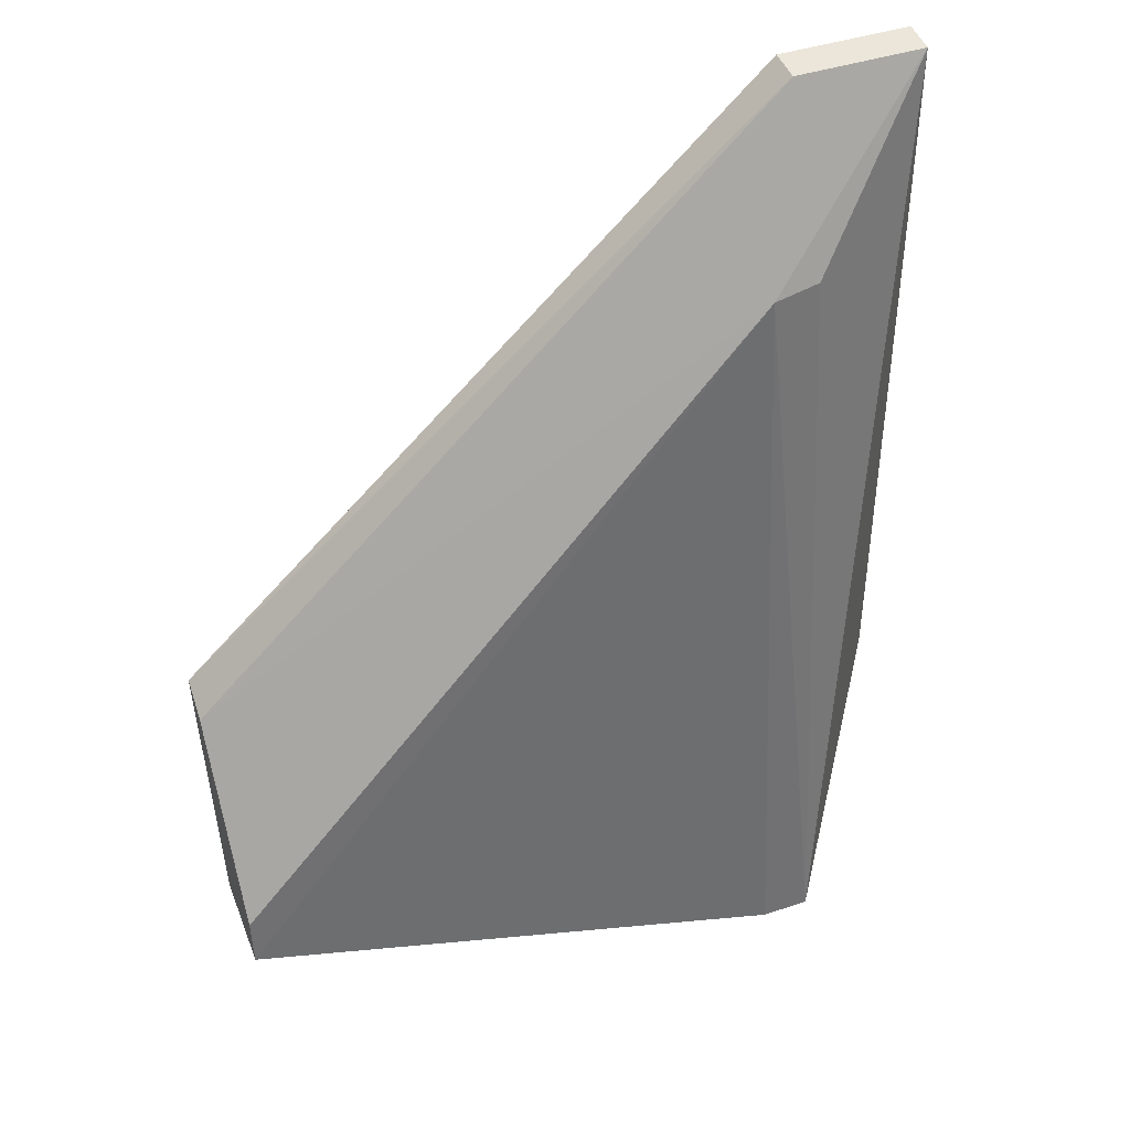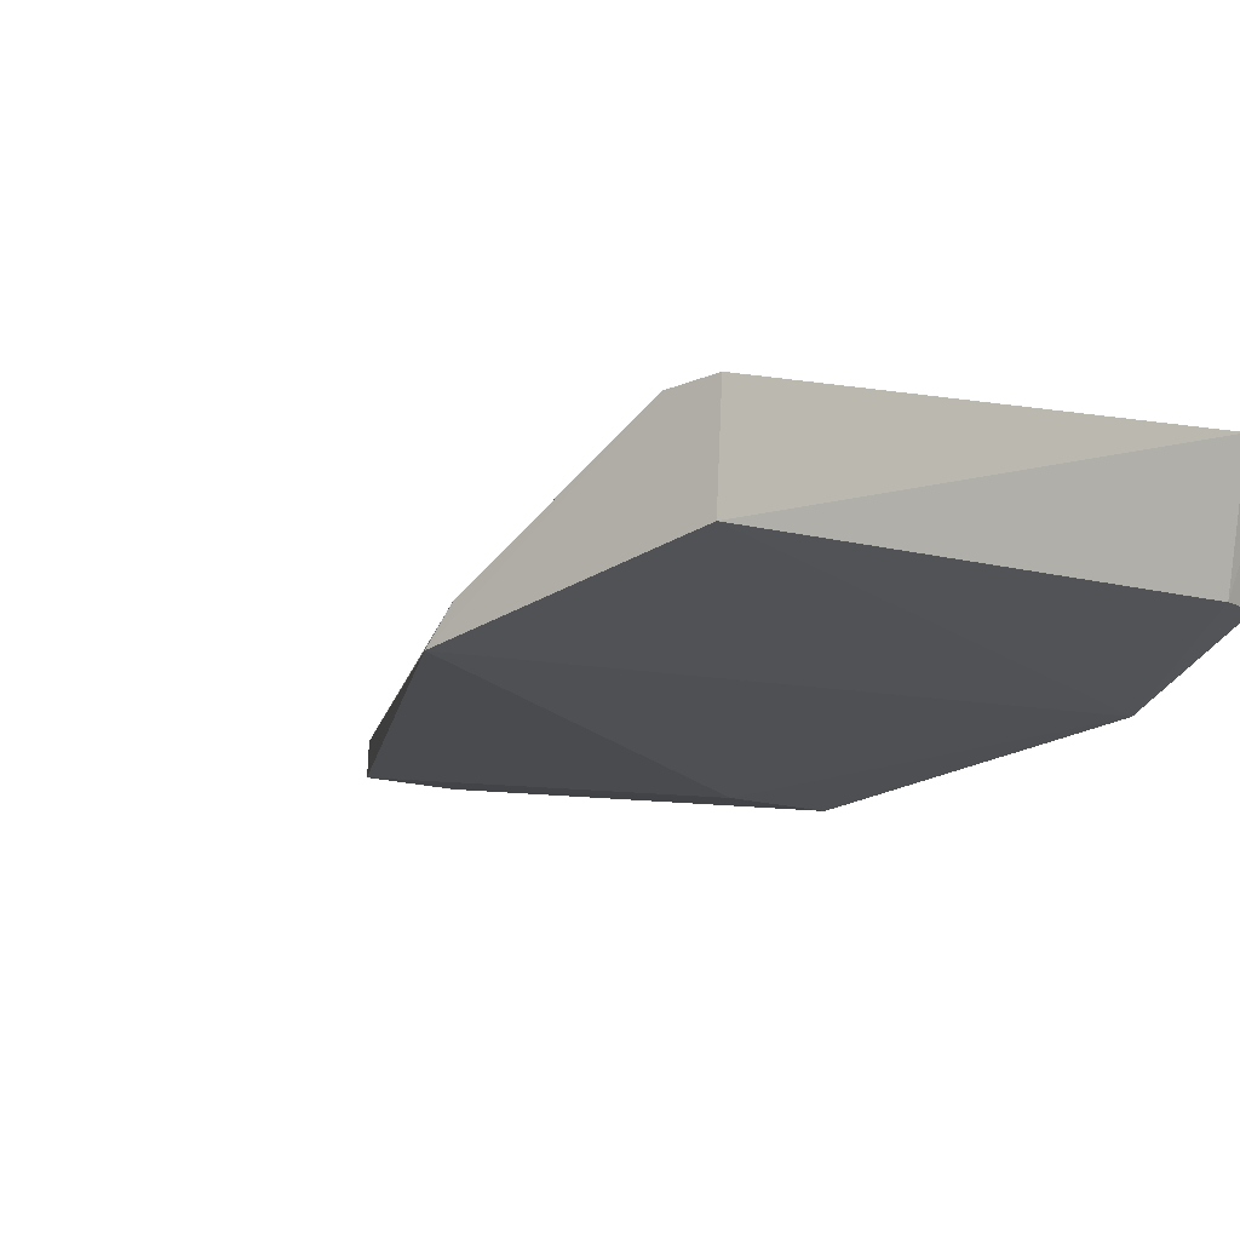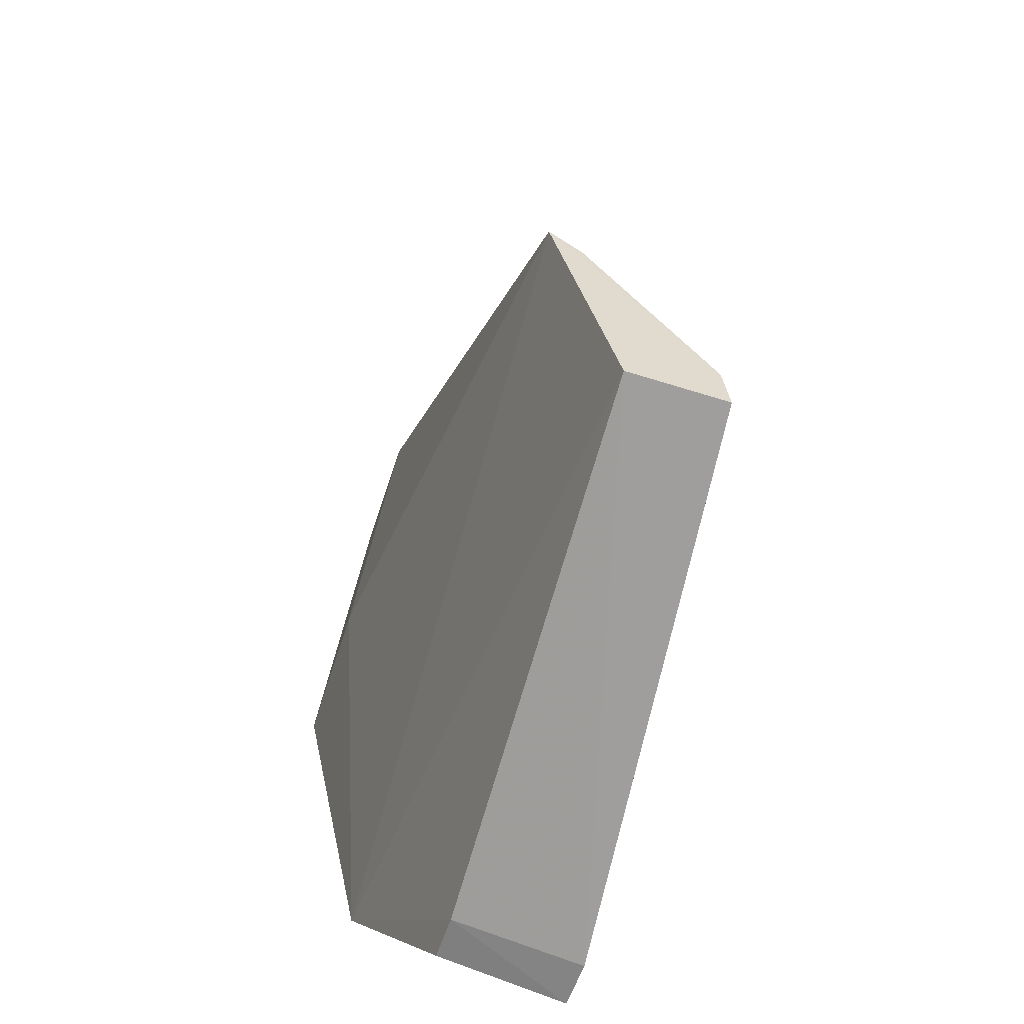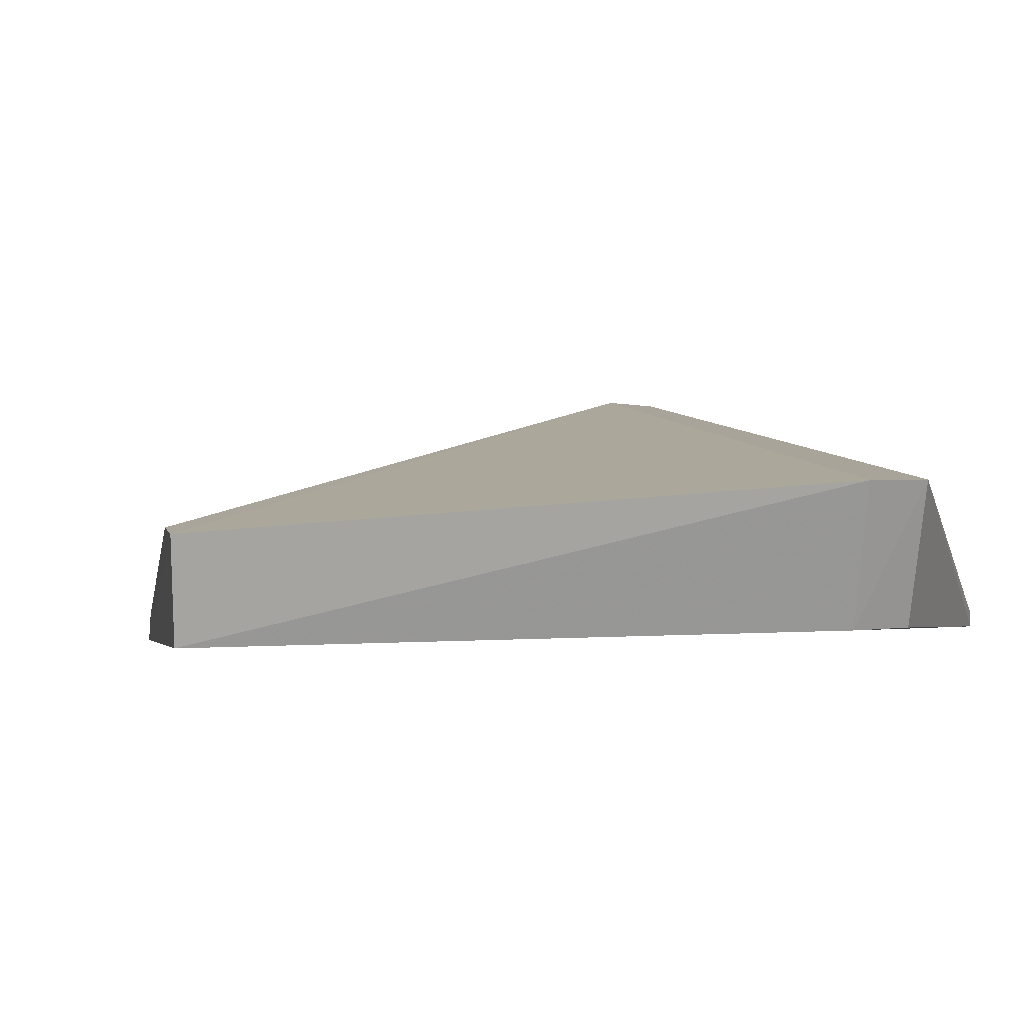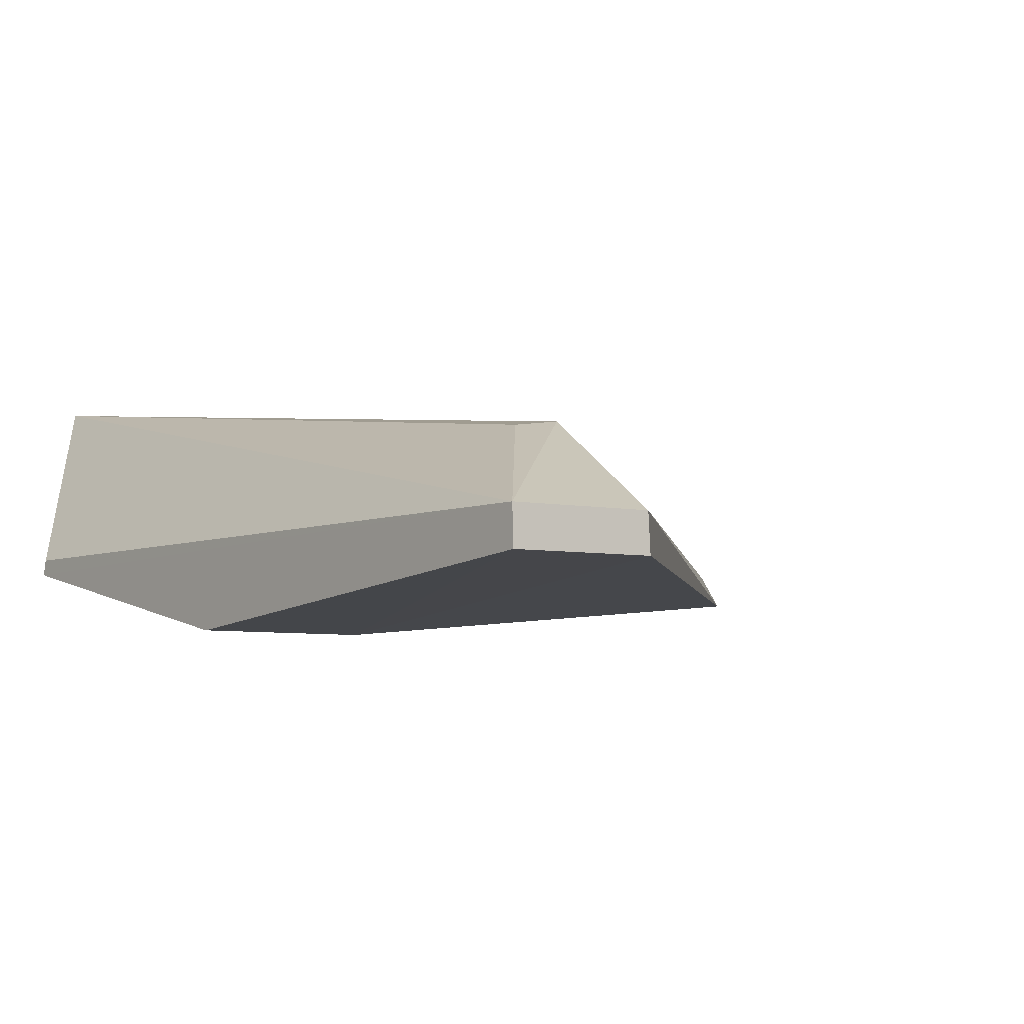
<metadata>
{"format":"obj","ext":"obj","renderer":"f3d","projection":"perspective","resolution":1024,"background":"white","views":[{"elev":42.9,"azim":-20.9,"up":"+Y"},{"elev":-8.8,"azim":-54.1,"up":"+Z"},{"elev":-58.3,"azim":-107.1,"up":"+Y"},{"elev":13.8,"azim":-13.5,"up":"+Z"},{"elev":-5.4,"azim":142.0,"up":"+Z"}]}
</metadata>
<code>
v -0.493 1.775 0.2578
v -0.4096 1.414 0.2043
v -0.4096 1.879 0.2046
v -0.4931 1.881 0.1832
v -0.868 1.372 0.2272
v -0.4089 1.607 0.1547
v -0.4929 1.879 0.2053
v -0.4926 1.291 0.3139
v -0.4094 1.413 0.1954
v -0.4092 1.881 0.1825
v -0.8687 1.523 0.187
v -0.5231 1.772 0.2622
v -0.4943 1.304 0.2319
v -0.5081 1.606 0.1548
v -0.8684 1.508 0.2074
v -0.8683 1.368 0.2885
v -0.5244 1.304 0.2324
v -0.5236 1.292 0.315
v -0.8683 1.398 0.2846
f 7 3 4
f 8 2 3
f 8 3 1
f 9 3 2
f 9 2 8
f 10 4 3
f 10 9 6
f 10 3 9
f 11 7 4
f 11 9 5
f 12 1 3
f 12 3 7
f 12 8 1
f 13 9 8
f 14 10 6
f 14 4 10
f 14 11 4
f 14 6 9
f 14 9 11
f 15 12 7
f 15 7 11
f 16 11 5
f 17 13 8
f 17 5 9
f 17 9 13
f 18 16 5
f 18 8 12
f 18 12 16
f 18 17 8
f 18 5 17
f 19 16 12
f 19 12 15
f 19 15 11
f 19 11 16

</code>
